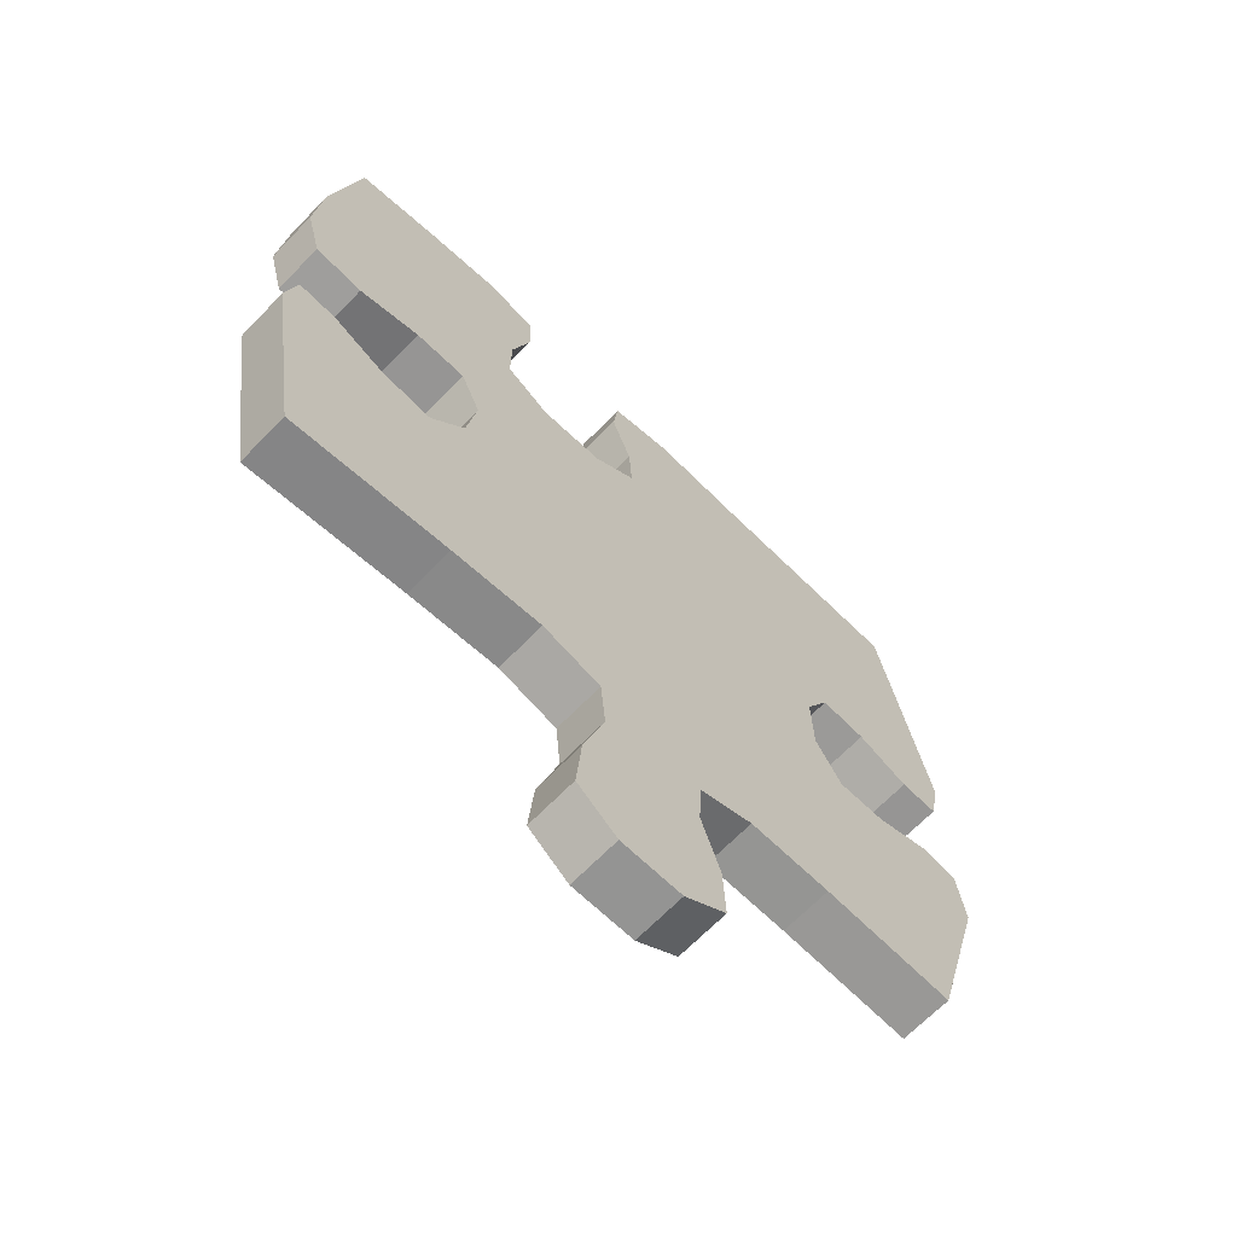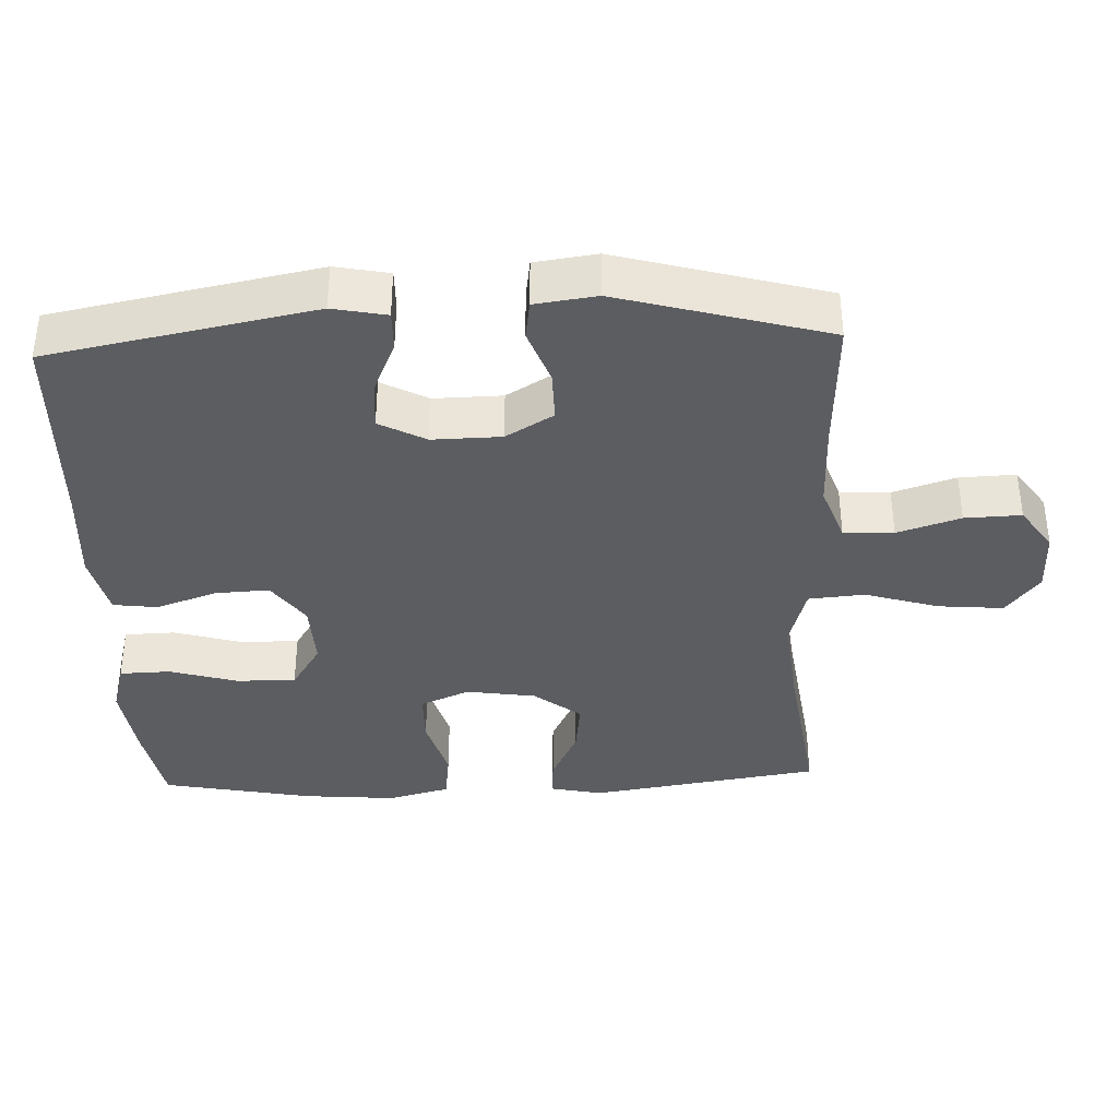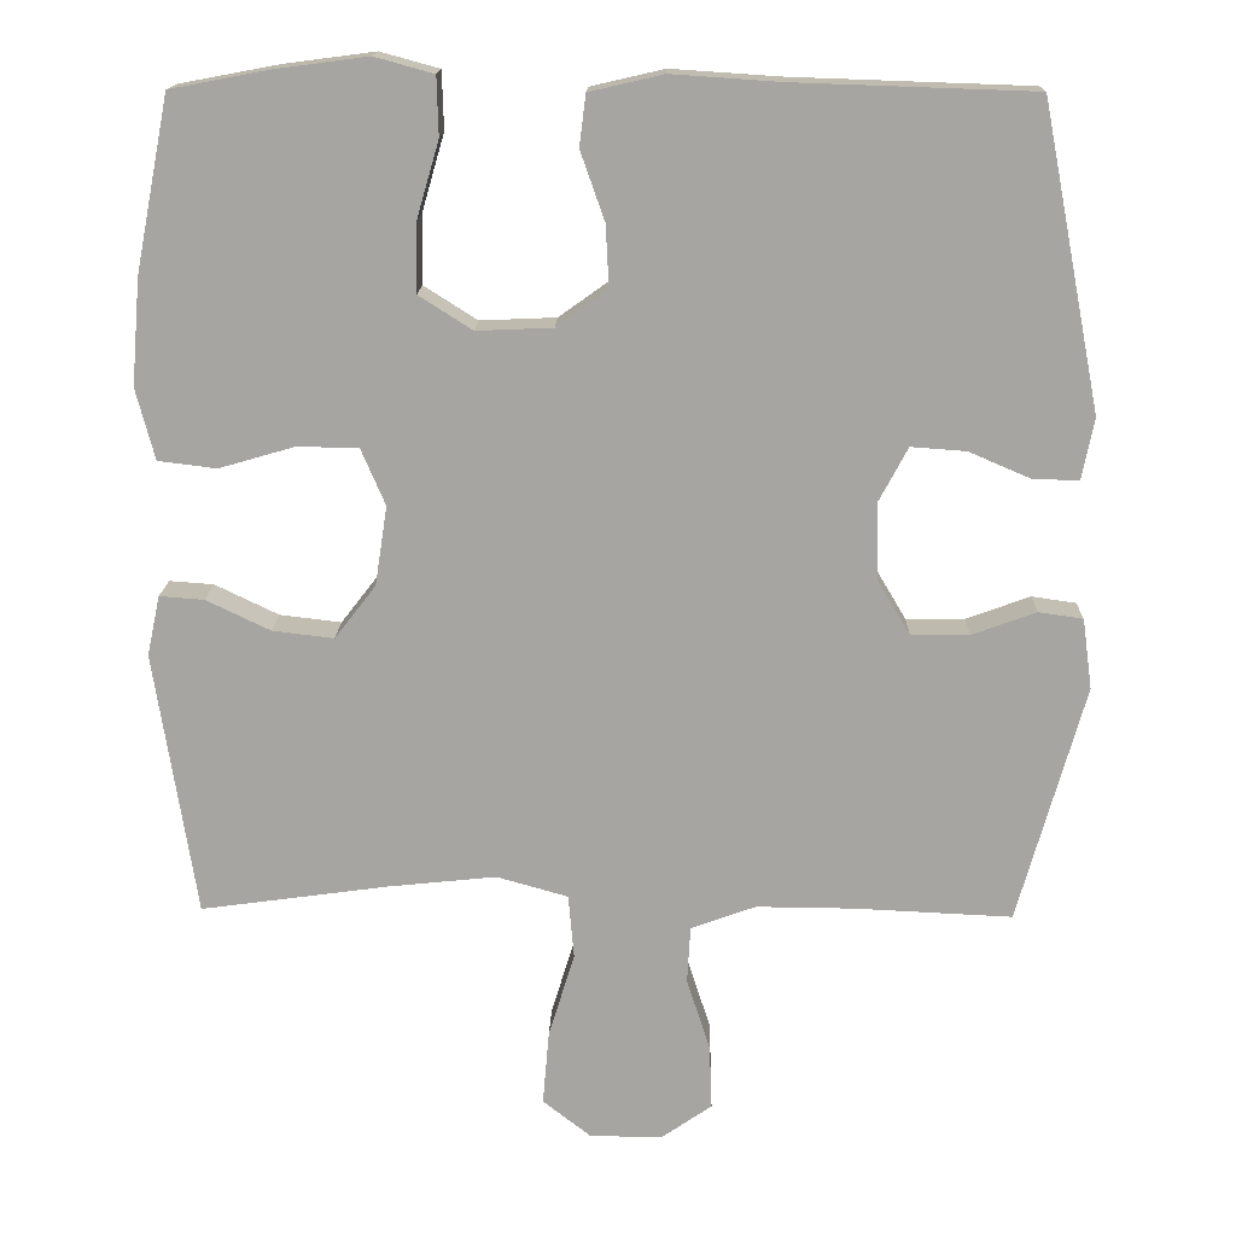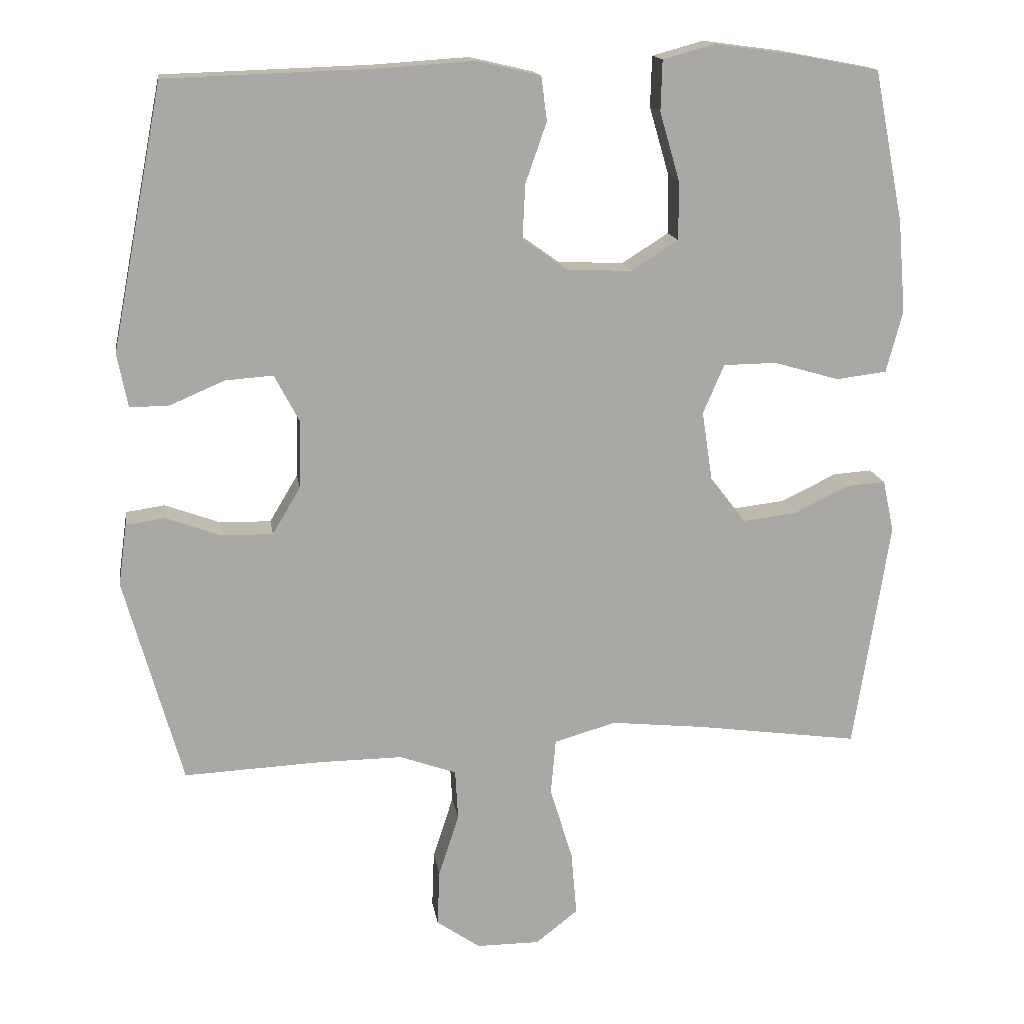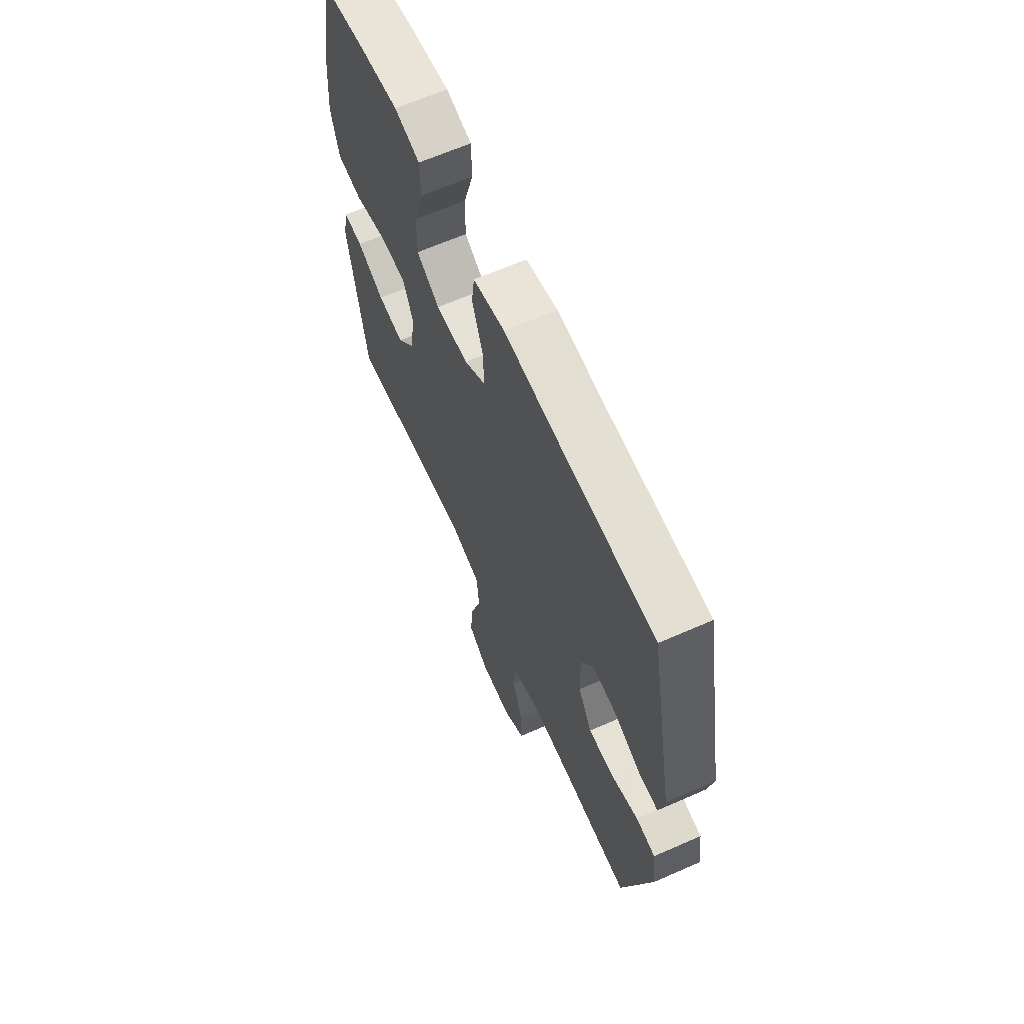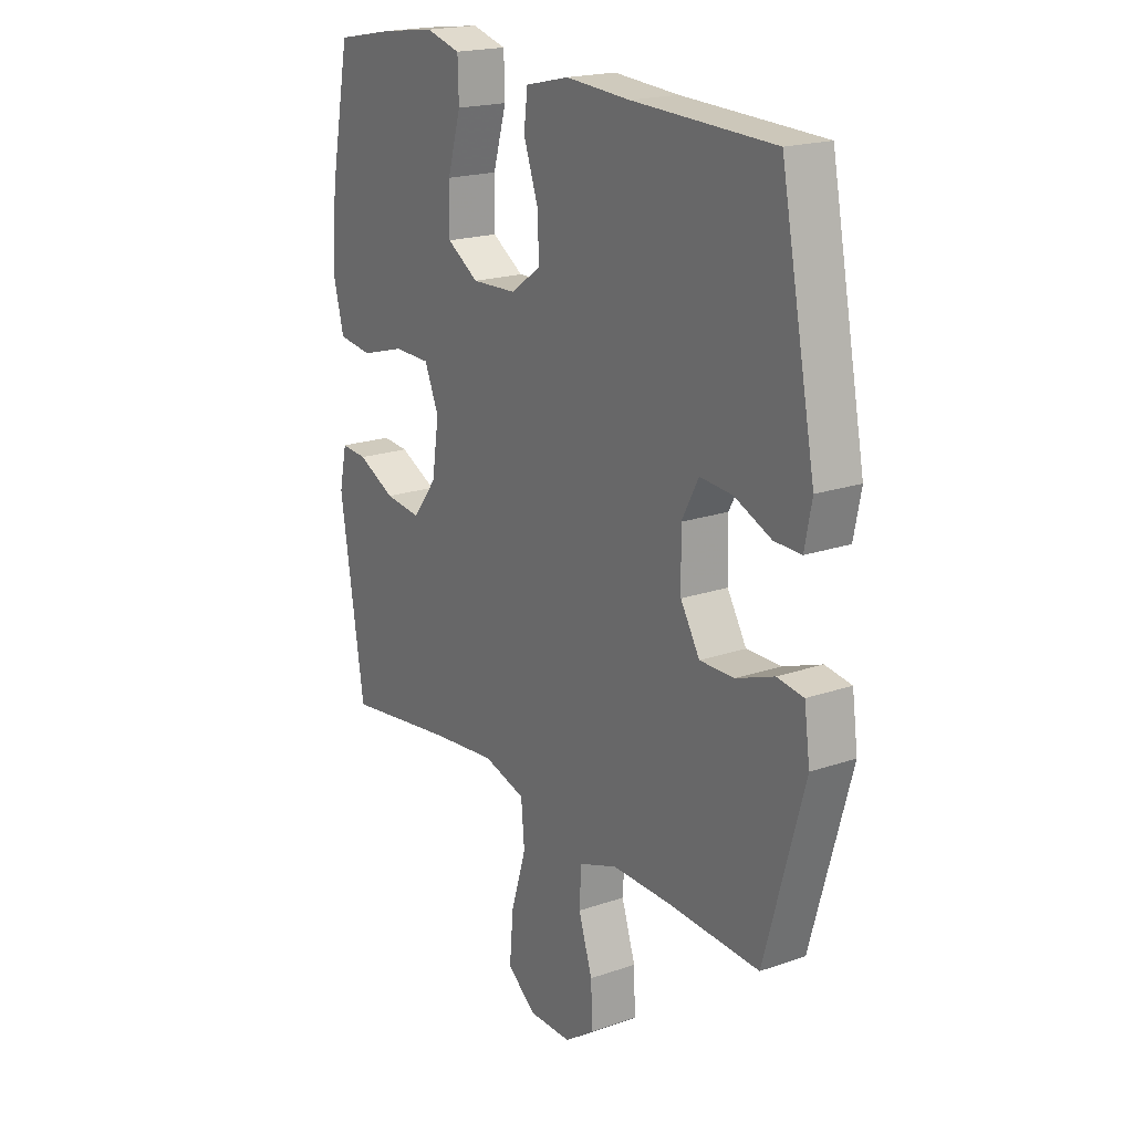
<metadata>
{"format":"obj","ext":"obj","renderer":"f3d","projection":"perspective","resolution":1024,"background":"white","views":[{"elev":-67.0,"azim":-44.1,"up":"+Z"},{"elev":-37.1,"azim":92.3,"up":"+Y"},{"elev":15.9,"azim":1.5,"up":"+Z"},{"elev":15.2,"azim":171.4,"up":"+Z"},{"elev":65.0,"azim":66.1,"up":"+Z"},{"elev":19.5,"azim":57.2,"up":"+Z"}]}
</metadata>
<code>
v 0.5 0.07 -0.5
v 0.306 0.07 -0.491
v 0.185 0.07 -0.49
v 0.105 0.07 -0.519
v 0.101 0.07 -0.59
v 0.13 0.07 -0.679
v 0.133 0.07 -0.759
v 0.071 0.07 -0.802
v -0.019 0.07 -0.802
v -0.079 0.07 -0.755
v -0.071 0.07 -0.663
v -0.039 0.07 -0.558
v -0.046 0.07 -0.479
v -0.134 0.07 -0.454
v -0.268 0.07 -0.468
v -0.5 0.07 -0.5
v -0.551 0.07 -0.173
v -0.535 0.07 -0.099
v -0.48 0.07 -0.103
v -0.401 0.07 -0.141
v -0.325 0.07 -0.15
v -0.274 0.07 -0.084
v -0.259 0.07 0.014
v -0.289 0.07 0.084
v -0.365 0.07 0.085
v -0.458 0.07 0.058
v -0.53 0.07 0.067
v -0.553 0.07 0.155
v -0.542 0.07 0.286
v -0.5 0.07 0.5
v -0.378 0.07 0.523
v -0.264 0.07 0.538
v -0.191 0.07 0.518
v -0.189 0.07 0.446
v -0.217 0.07 0.35
v -0.218 0.07 0.266
v -0.152 0.07 0.224
v -0.058 0.07 0.228
v 0.005 0.07 0.273
v 0.001 0.07 0.35
v -0.029 0.07 0.435
v -0.021 0.07 0.498
v 0.07 0.07 0.519
v 0.205 0.07 0.51
v 0.5 0.07 0.5
v 0.573 0.07 0.126
v 0.558 0.07 0.05
v 0.502 0.07 0.051
v 0.425 0.07 0.084
v 0.357 0.07 0.089
v 0.322 0.07 0.023
v 0.324 0.07 -0.074
v 0.364 0.07 -0.141
v 0.436 0.07 -0.14
v 0.515 0.07 -0.111
v 0.57 0.07 -0.119
v 0.582 0.07 -0.206
v 0.5 0 -0.5
v 0.306 0 -0.491
v 0.185 0 -0.49
v 0.105 0 -0.519
v 0.101 0 -0.59
v 0.13 0 -0.679
v 0.133 0 -0.759
v 0.071 0 -0.802
v -0.019 0 -0.802
v -0.079 0 -0.755
v -0.071 0 -0.663
v -0.039 0 -0.558
v -0.046 0 -0.479
v -0.134 0 -0.454
v -0.268 0 -0.468
v -0.5 0 -0.5
v -0.551 0 -0.173
v -0.535 0 -0.099
v -0.48 0 -0.103
v -0.401 0 -0.141
v -0.325 0 -0.15
v -0.274 0 -0.084
v -0.259 0 0.014
v -0.289 0 0.084
v -0.365 0 0.085
v -0.458 0 0.058
v -0.53 0 0.067
v -0.553 0 0.155
v -0.542 0 0.286
v -0.5 0 0.5
v -0.378 0 0.523
v -0.264 0 0.538
v -0.191 0 0.518
v -0.189 0 0.446
v -0.217 0 0.35
v -0.218 0 0.266
v -0.152 0 0.224
v -0.058 0 0.228
v 0.005 0 0.273
v 0.001 0 0.35
v -0.029 0 0.435
v -0.021 0 0.498
v 0.07 0 0.519
v 0.205 0 0.51
v 0.5 0 0.5
v 0.573 0 0.126
v 0.558 0 0.05
v 0.502 0 0.051
v 0.425 0 0.084
v 0.357 0 0.089
v 0.322 0 0.023
v 0.324 0 -0.074
v 0.364 0 -0.141
v 0.436 0 -0.14
v 0.515 0 -0.111
v 0.57 0 -0.119
v 0.582 0 -0.206
f 54 55 56 57
f 53 54 57 1
f 52 53 1 2
f 51 52 2 3
f 46 47 48 49
f 44 45 46 49
f 44 49 50
f 43 44 50 51
f 40 41 42 43
f 39 40 43 51
f 32 33 34 35
f 32 35 36
f 31 32 36
f 30 31 36
f 29 30 36
f 28 29 36 37
f 25 26 27 28
f 24 25 28 37
f 17 18 19 20
f 15 16 17 20
f 14 15 20 21
f 13 14 21 22
f 9 10 11 12
f 7 8 9 12
f 5 6 7 12
f 4 5 12 13
f 38 39 51 3
f 23 24 37 38
f 13 22 23 38
f 3 4 13 38
f 114 113 112 111
f 58 114 111 110
f 59 58 110 109
f 60 59 109 108
f 106 105 104 103
f 106 103 102 101
f 107 106 101
f 108 107 101 100
f 100 99 98 97
f 108 100 97 96
f 92 91 90 89
f 93 92 89
f 93 89 88
f 93 88 87
f 93 87 86
f 94 93 86 85
f 85 84 83 82
f 94 85 82 81
f 77 76 75 74
f 77 74 73 72
f 78 77 72 71
f 79 78 71 70
f 69 68 67 66
f 69 66 65 64
f 69 64 63 62
f 70 69 62 61
f 60 108 96 95
f 95 94 81 80
f 95 80 79 70
f 95 70 61 60
f 1 58 59 2
f 2 59 60 3
f 3 60 61 4
f 4 61 62 5
f 5 62 63 6
f 6 63 64 7
f 7 64 65 8
f 8 65 66 9
f 9 66 67 10
f 10 67 68 11
f 11 68 69 12
f 12 69 70 13
f 13 70 71 14
f 14 71 72 15
f 15 72 73 16
f 16 73 74 17
f 17 74 75 18
f 18 75 76 19
f 19 76 77 20
f 20 77 78 21
f 21 78 79 22
f 22 79 80 23
f 23 80 81 24
f 24 81 82 25
f 25 82 83 26
f 26 83 84 27
f 27 84 85 28
f 28 85 86 29
f 29 86 87 30
f 30 87 88 31
f 31 88 89 32
f 32 89 90 33
f 33 90 91 34
f 34 91 92 35
f 35 92 93 36
f 36 93 94 37
f 37 94 95 38
f 38 95 96 39
f 39 96 97 40
f 40 97 98 41
f 41 98 99 42
f 42 99 100 43
f 43 100 101 44
f 44 101 102 45
f 45 102 103 46
f 46 103 104 47
f 47 104 105 48
f 48 105 106 49
f 49 106 107 50
f 50 107 108 51
f 51 108 109 52
f 52 109 110 53
f 53 110 111 54
f 54 111 112 55
f 55 112 113 56
f 56 113 114 57
f 57 114 58 1

</code>
